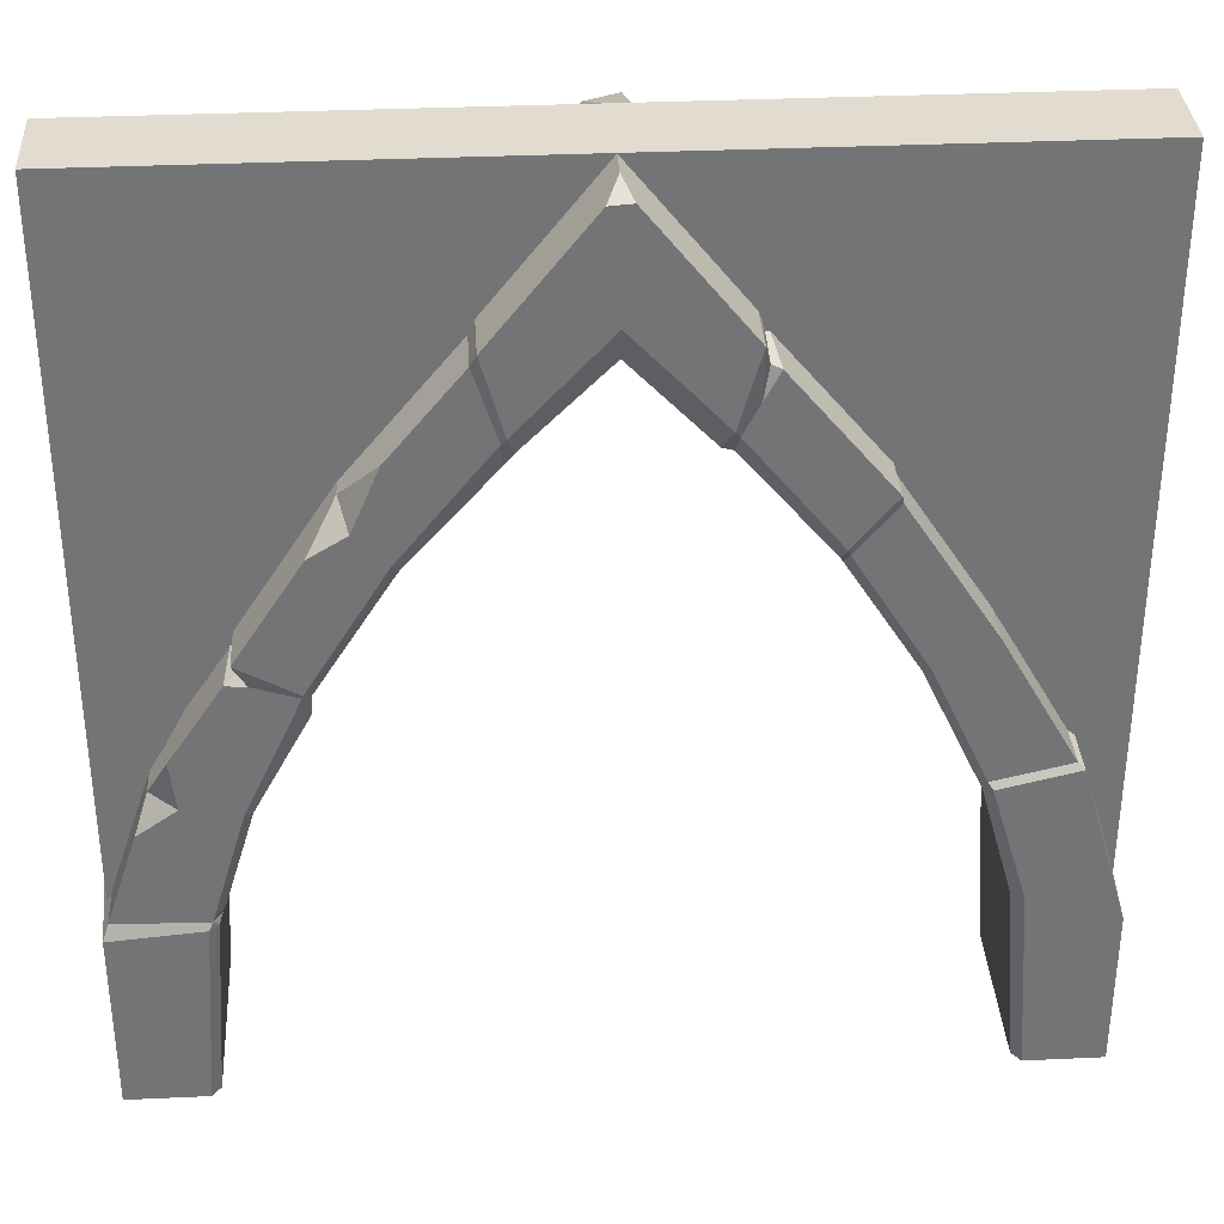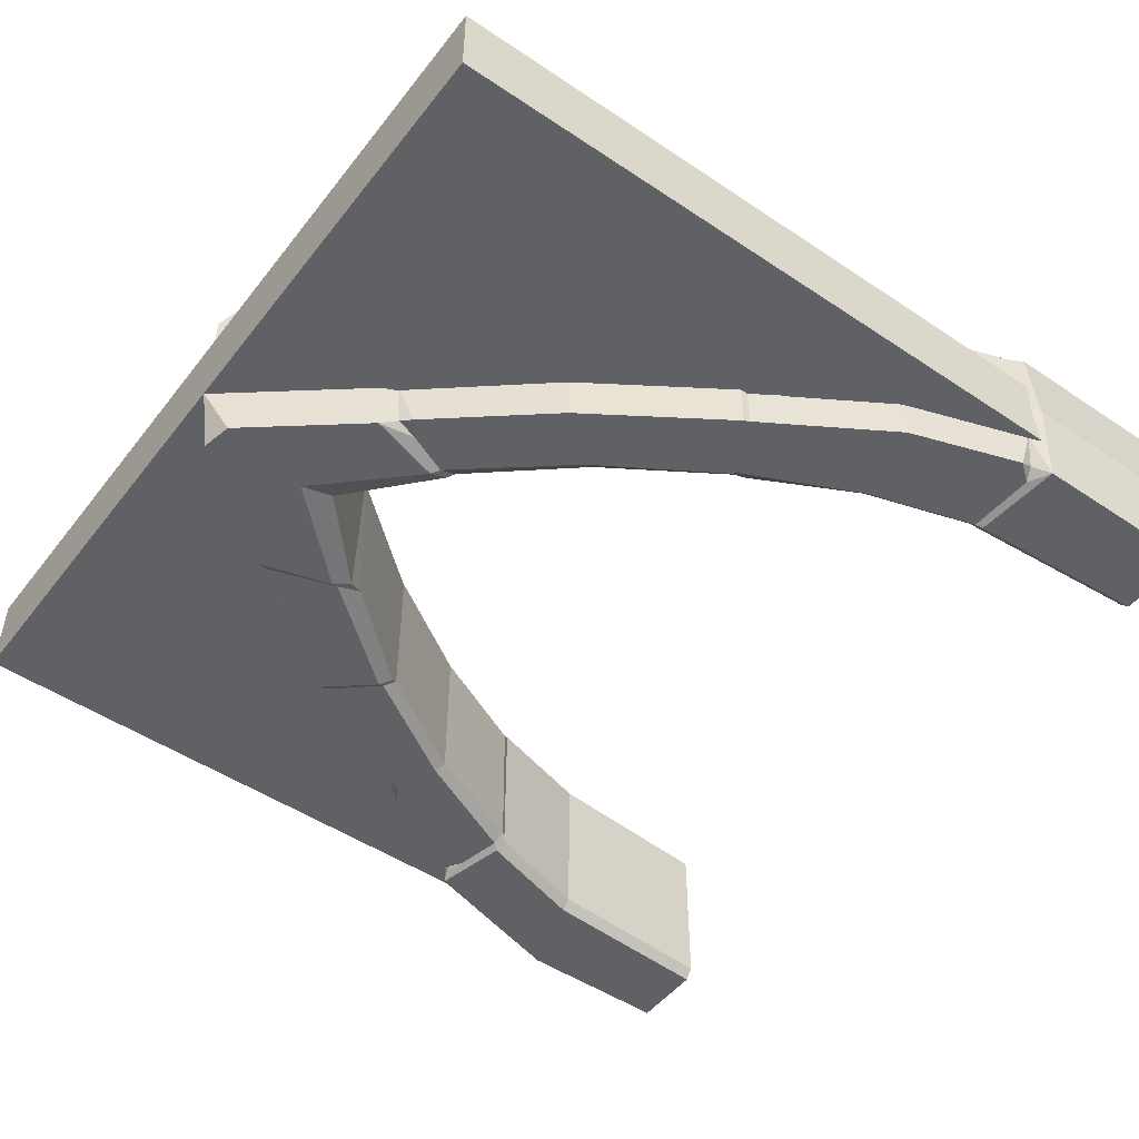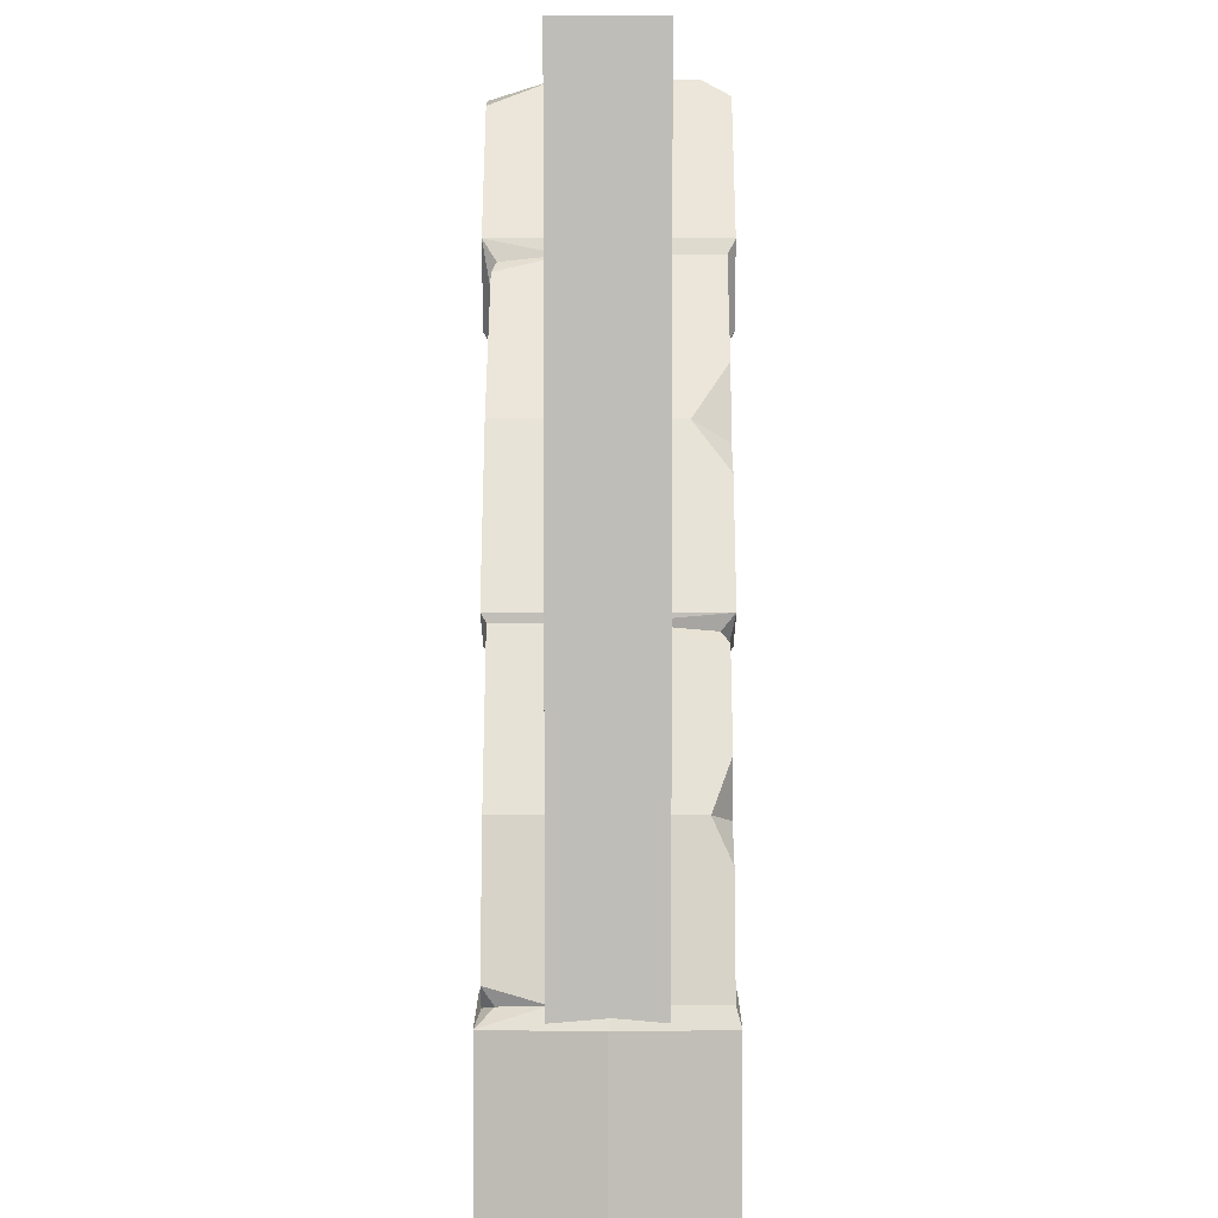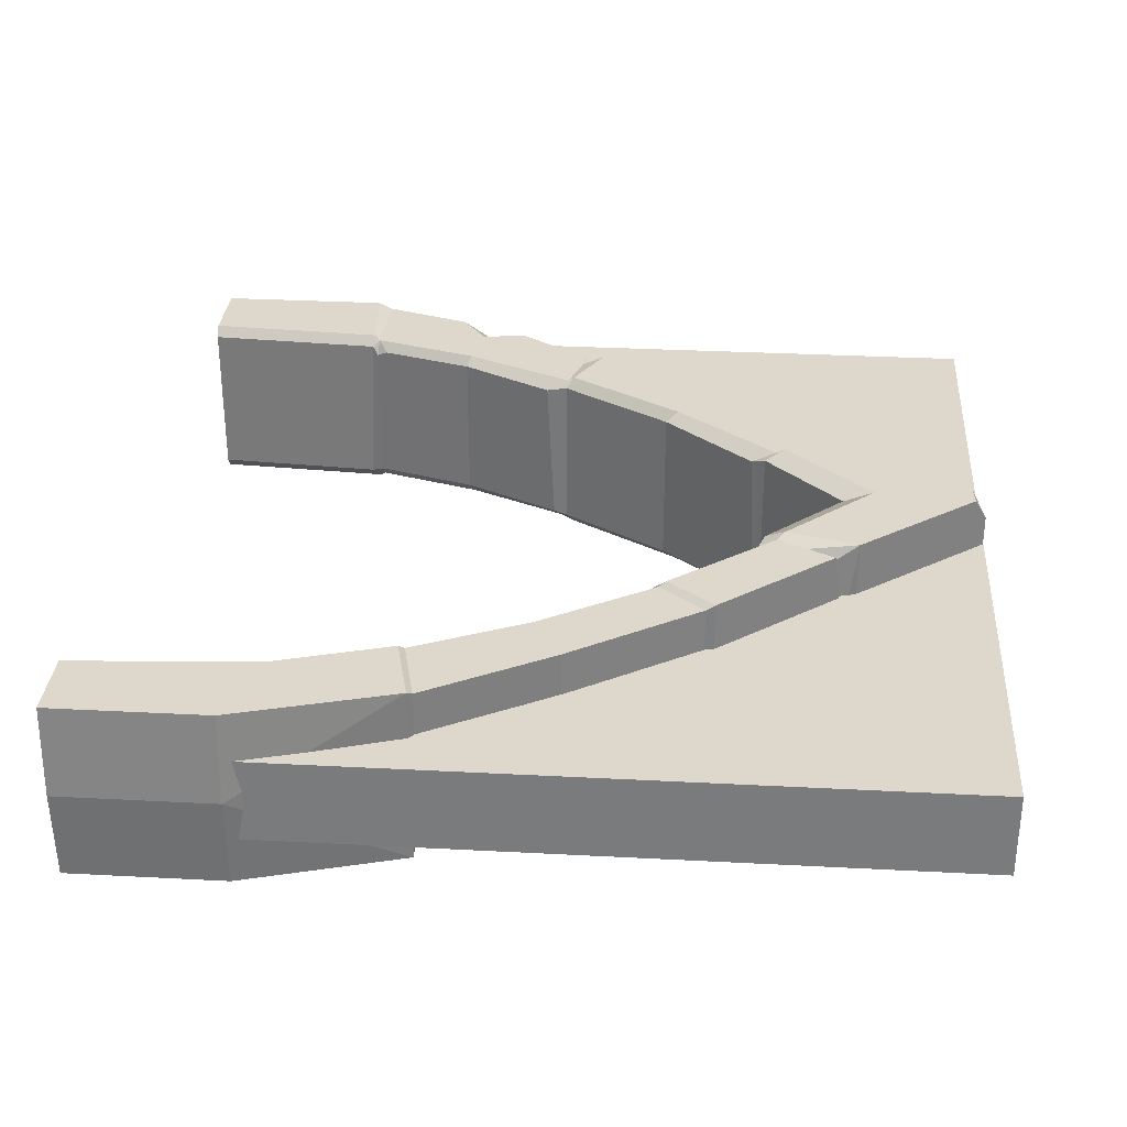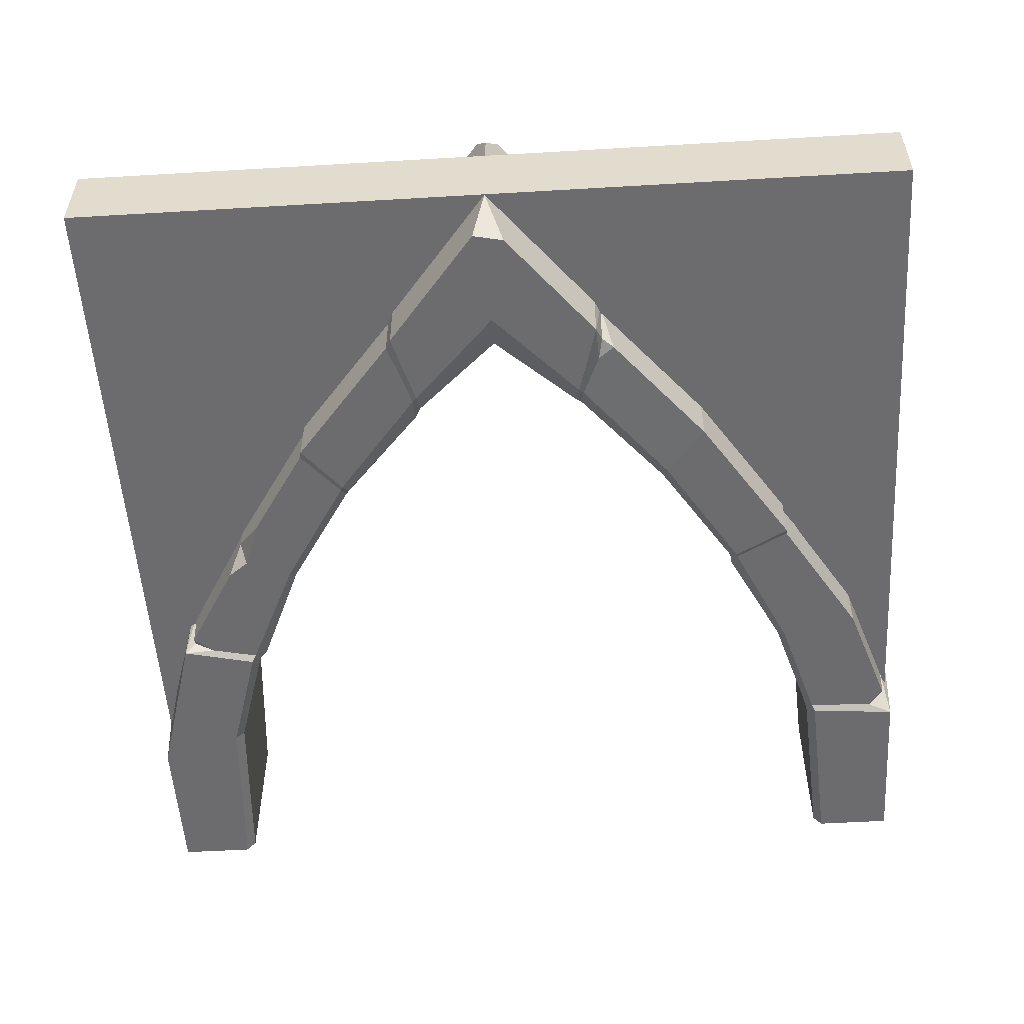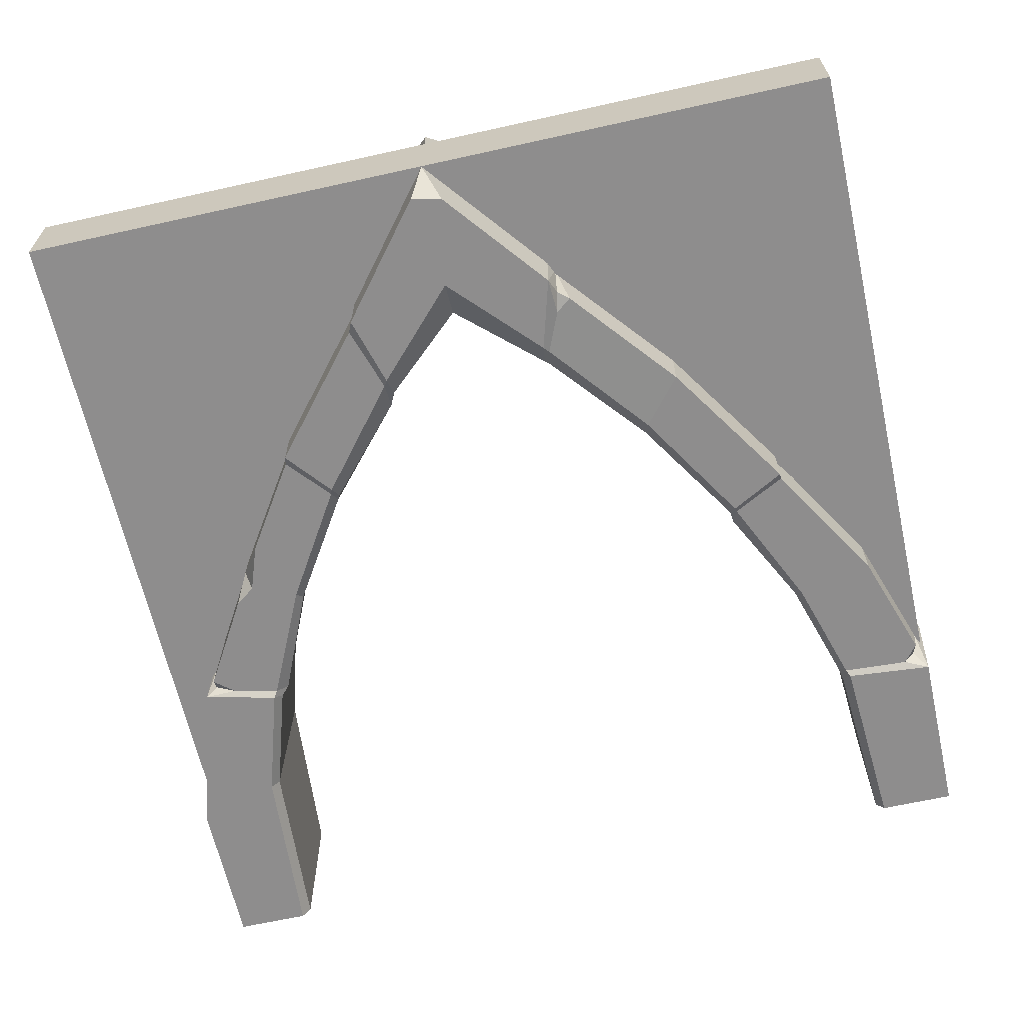
<metadata>
{"format":"obj","ext":"obj","renderer":"f3d","projection":"perspective","resolution":1024,"background":"white","views":[{"elev":34.2,"azim":-3.6,"up":"+Y"},{"elev":-49.8,"azim":-126.4,"up":"+Z"},{"elev":4.8,"azim":-89.9,"up":"+Y"},{"elev":31.1,"azim":94.3,"up":"+Z"},{"elev":-53.8,"azim":-176.4,"up":"+Z"},{"elev":-64.7,"azim":-167.4,"up":"+Z"}]}
</metadata>
<code>
v 315.6 409.7 48.84
v 376.2 342.8 53.42
v 472.8 185.7 53.42
v 500 92.03 53.42
v 500 0 53.42
v 315.6 415.5 -53.42
v 376.2 342.8 -53.42
v 472.8 185.7 -53.42
v 500 92.03 -53.42
v 500 0 -53.42
v 185.5 412.3 -50.38
v 124.9 342.8 -53.42
v 72.87 263.4 -53.42
v -0.000977 103.7 -53.42
v -0.000977 0 -53.42
v 185.5 415.5 53.42
v 130.3 332.1 53.42
v 72.87 263.4 53.42
v -0.000977 103.7 53.42
v -0.000977 0 53.42
v 302.9 376.3 53.42
v 353 314.9 53.42
v 429.1 175.4 53.42
v 449.6 108 53.42
v 456.6 0 53.42
v 198.2 376.3 53.42
v 148.1 314.9 53.42
v 104.9 245.9 53.42
v 51.54 108 53.42
v 44.54 0 53.42
v 302.9 376.3 -53.42
v 353 314.9 -53.42
v 429.1 175.4 -53.42
v 449.6 108 -53.42
v 456.6 0 -53.42
v 198.2 376.3 -53.42
v 148.1 314.9 -53.42
v 104.9 245.9 -53.42
v 51.54 108 -53.42
v 44.54 0 -53.42
v 301.3 365.7 47.19
v 350.4 307.5 47.19
v 424.8 172.8 47.19
v 443.3 107.2 47.19
v 451.7 0 47.19
v 198.8 361.4 47.19
v 150.7 307.5 47.19
v 108.4 241.2 47.19
v 56.25 107.2 47.19
v 49.4 0 47.19
v 302.8 360.7 -47.19
v 350.4 307.5 -47.19
v 424.8 172.8 -47.19
v 444.8 107.2 -47.19
v 451.7 0 -47.19
v 199.7 365.7 -47.19
v 150.7 307.5 -47.19
v 108.4 241.2 -47.19
v 56.25 103.2 -47.19
v 49.4 0 -47.19
v 72.81 259.1 -50.79
v 27.63 185.2 -50.79
v 27.63 185.2 41.58
v 74.42 255.3 46.87
v 7.648 111.2 -45.04
v 3.115 112.8 50.79
v 107.6 233.2 -44.87
v 76.99 172.9 -44.87
v 57.96 110.6 -44.87
v 107.6 228.8 44.87
v 76.99 172.9 44.87
v 57.96 110.6 41.84
v 72.95 175.4 50.79
v 104.2 242.4 50.79
v 53.48 111.3 50.79
v 104.2 242.4 -50.79
v 72.95 175.4 -50.79
v 53.48 111.3 -50.79
v 377.4 337.3 50.64
v 426.8 262.1 50.64
v 422.2 256.4 -50.64
v 377.4 337.3 -50.64
v 469.2 188.4 50.64
v 466.6 187.4 -45.76
v 352.1 303.9 44.74
v 392.2 241.1 44.74
v 422.7 176.2 44.74
v 352.1 303.9 -44.74
v 392.2 241.1 -44.74
v 419.9 177.3 -44.74
v 354.6 310.9 50.64
v 395.6 245.5 50.64
v 426.7 178.7 50.64
v 395.6 245.5 -50.64
v 354.6 310.9 -50.64
v 426.7 178.7 -50.64
v 256.5 492.3 57.4
v 312.2 423.1 57.4
v 312.2 423.1 -57.4
v 240 486.6 -57.4
v 250.5 415.5 50.71
v 294.8 369.6 50.71
v 250.5 413.2 -50.71
v 298.7 369.6 -50.71
v 188.8 423.1 -57.4
v 188.8 423.1 57.4
v 202.4 369.6 -50.71
v 203.9 369.6 50.71
v 250.5 433.5 57.4
v 300.2 381 57.4
v 200.9 381 57.4
v 300.2 381 -57.4
v 250.5 433.5 -57.4
v 200.9 381 -57.4
v 72.81 259.1 4.262
v 68.65 251 50.79
v 80.07 250.1 50.79
v 14.33 109.2 -50.79
v 5.692 120.2 -50.79
v 3.115 112.8 -23.39
v 59.88 116.8 44.87
v 39.35 208 50.79
v 20.72 165.5 50.79
v 42.59 180.6 50.79
v 250.5 499.7 -25.02
v 258 490.5 -57.4
v 250.5 499.7 43
v 243.9 491.4 57.4
v 312.1 393.5 53.42
v 320.6 409.4 53.42
v 315.6 415.5 3.859
v 187.9 400.5 -53.42
v 185.5 415.5 -19.82
v 178.8 407.4 -52.84
v 124.9 342.8 35.5
v 145.6 367.6 53.42
v 109.9 319.9 53.42
v 426.8 262.1 -37.04
v 412.3 284.2 -50.64
v 434.2 247.6 -50.64
v 469.2 188.4 -15.35
v 466.1 194.4 -50.64
v 454.2 184.8 -50.64
v 503.3 92.03 0
v 3.115 112.8 3.102
v -3.34 103.7 0
v -3.34 0 0
v 503.3 0 0
v -0.000977 0 25
v 500 0 25
v -0.000977 500 25
v 500 500 25
v -0.000977 500 -25
v 500 500 -25
v -0.000977 0 -25
v 500 0 -25
v -0.000977 500 0
v 500 500 0
v 500 0 0
v -0.000977 0 0
v 250 500 -25
v 250 500 0
v 250 500 25
v 250 450 -25
v 396.8 284.8 -25
v 98.81 282.6 -25
v 250 455.4 25
v 98.64 288.8 25
v 415.3 259.3 25
f 1 130 131
f 79 80 138 139 82
f 80 83 141 142 140 138
f 3 144 8
f 4 5 148 144
f 125 126 100
f 133 134 12 135 136 16
f 12 13 18 137 135
f 115 116 64
f 14 15 147 146
f 129 130 1
f 80 79 91 92
f 83 80 92 93
f 4 3 23 24
f 5 4 24 25
f 98 97 109 110
f 16 136 17 27 26
f 17 137 18 28 27
f 64 116 117
f 63 123 124
f 19 20 30 29
f 6 7 32 31
f 82 139 81 94 95
f 81 140 142 143 96 94
f 8 9 34 33
f 9 10 35 34
f 12 134 132 36 37
f 13 12 37 38
f 62 61 76 77
f 118 119 62 77 78
f 15 14 39 40
f 22 21 41 42
f 92 91 85 86
f 93 92 86 87
f 24 23 43 44
f 25 24 44 45
f 110 109 101 102
f 26 27 47 46
f 27 28 48 47
f 74 73 71 70
f 73 75 121 71
f 29 30 50 49
f 109 111 108 101
f 31 32 52 51
f 95 94 89 88
f 94 96 90 89
f 33 34 54 53
f 34 35 55 54
f 113 112 104 103
f 37 36 56 57
f 38 37 57 58
f 77 76 67 68
f 78 77 68 69
f 40 39 59 60
f 114 113 103 107
f 18 115 64
f 145 146 19 66
f 117 18 64
f 19 29 75 66
f 13 38 76 61
f 39 14 118 78
f 48 28 74 70
f 29 49 75
f 38 58 67 76
f 59 39 78 69
f 7 2 79 82
f 3 8 141 83
f 2 22 91 79
f 23 3 83 93
f 32 7 82 95
f 8 33 96 143
f 22 42 85 91
f 43 23 93 87
f 52 32 95 88
f 33 53 90 96
f 1 131 98
f 105 133 16 106
f 98 129 1
f 16 26 111 106
f 6 31 112 99
f 36 132 105 114
f 41 21 110 102
f 26 46 108 111
f 31 51 104 112
f 56 36 114 107
f 124 122 63
f 28 18 117 74
f 18 13 61 115
f 65 119 118
f 120 119 65
f 14 120 65
f 118 14 65
f 121 75 72
f 75 49 72
f 61 62 63 122 116 115
f 63 145 66 123
f 124 123 66 75 73
f 117 116 122 124 73 74
f 100 126 113
f 105 100 113 114
f 125 100 105 106 128 127
f 97 128 109
f 127 97 98 99 126 125
f 127 128 97
f 109 128 106 111
f 113 126 99 112
f 2 130 129 21 22
f 131 130 2 7 6
f 98 131 6 99
f 21 129 98 110
f 105 132 11
f 11 133 105
f 11 134 133
f 132 134 11
f 136 135 17
f 135 137 17
f 139 138 81
f 138 140 81
f 142 141 84
f 143 142 84
f 8 143 84
f 141 8 84
f 40 147 15
f 25 148 5
f 90 87 86 89
f 55 45 44 54
f 54 44 43 53
f 53 43 87 90
f 51 41 102 104
f 89 86 85 88
f 121 69 68 71
f 49 50 60 59
f 49 59 69 72
f 72 69 121
f 71 68 67 70
f 48 58 57 47
f 70 67 58 48
f 47 57 56 46
f 108 107 103 101
f 46 56 107 108
f 88 85 42 41 51 52
f 104 102 101 103
f 3 4 144
f 8 144 9
f 62 119 120 145 63
f 14 146 145 120
f 147 30 20
f 60 50 30 147 40
f 146 147 20 19
f 10 148 35
f 35 148 25 45 55
f 144 148 10 9
f 163 167 169 152
f 161 162 158 154
f 156 165 154
f 158 159 156 154
f 155 160 157 153
f 162 163 152 158
f 150 159 158 152
f 157 160 149 151
f 153 161 164 166
f 157 162 161 153
f 151 163 162 157
f 149 168 151
f 154 165 164 161
f 153 166 155
f 151 168 167 163
f 152 169 150

</code>
